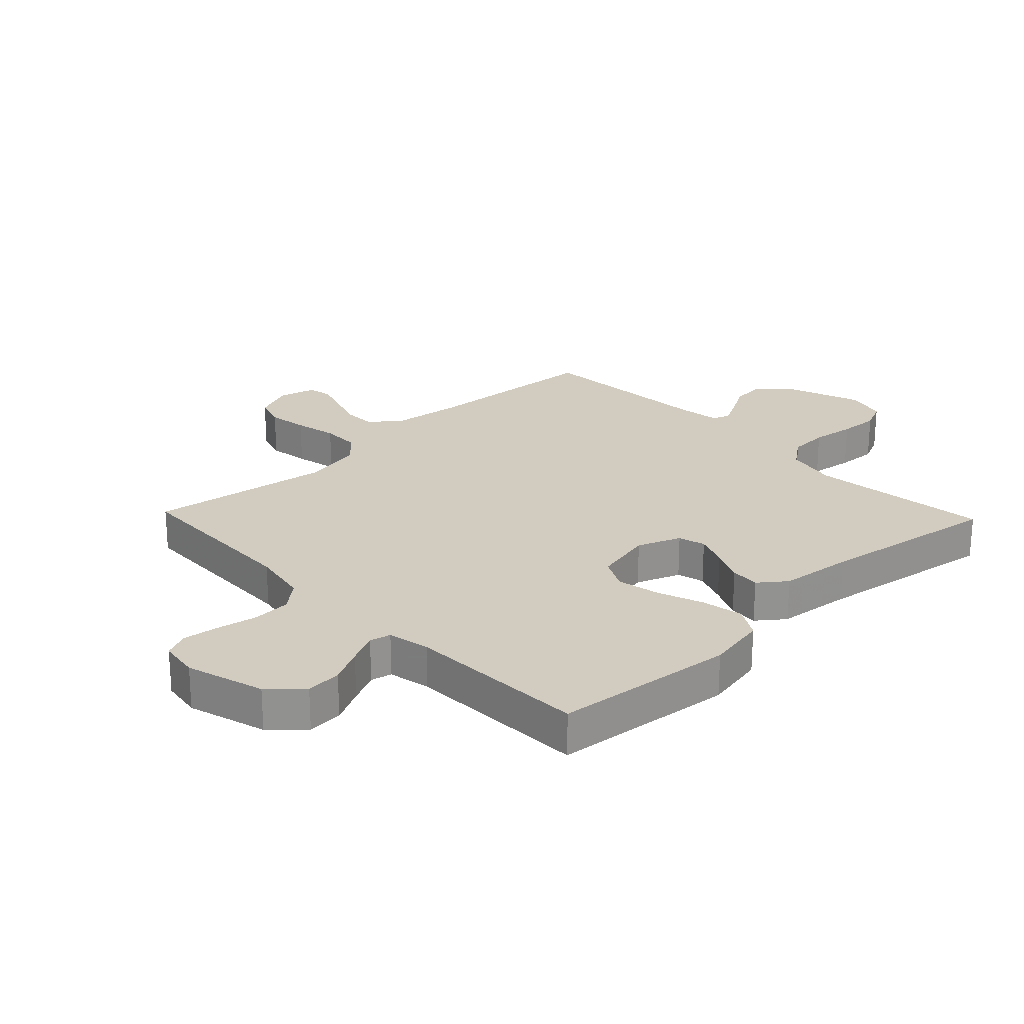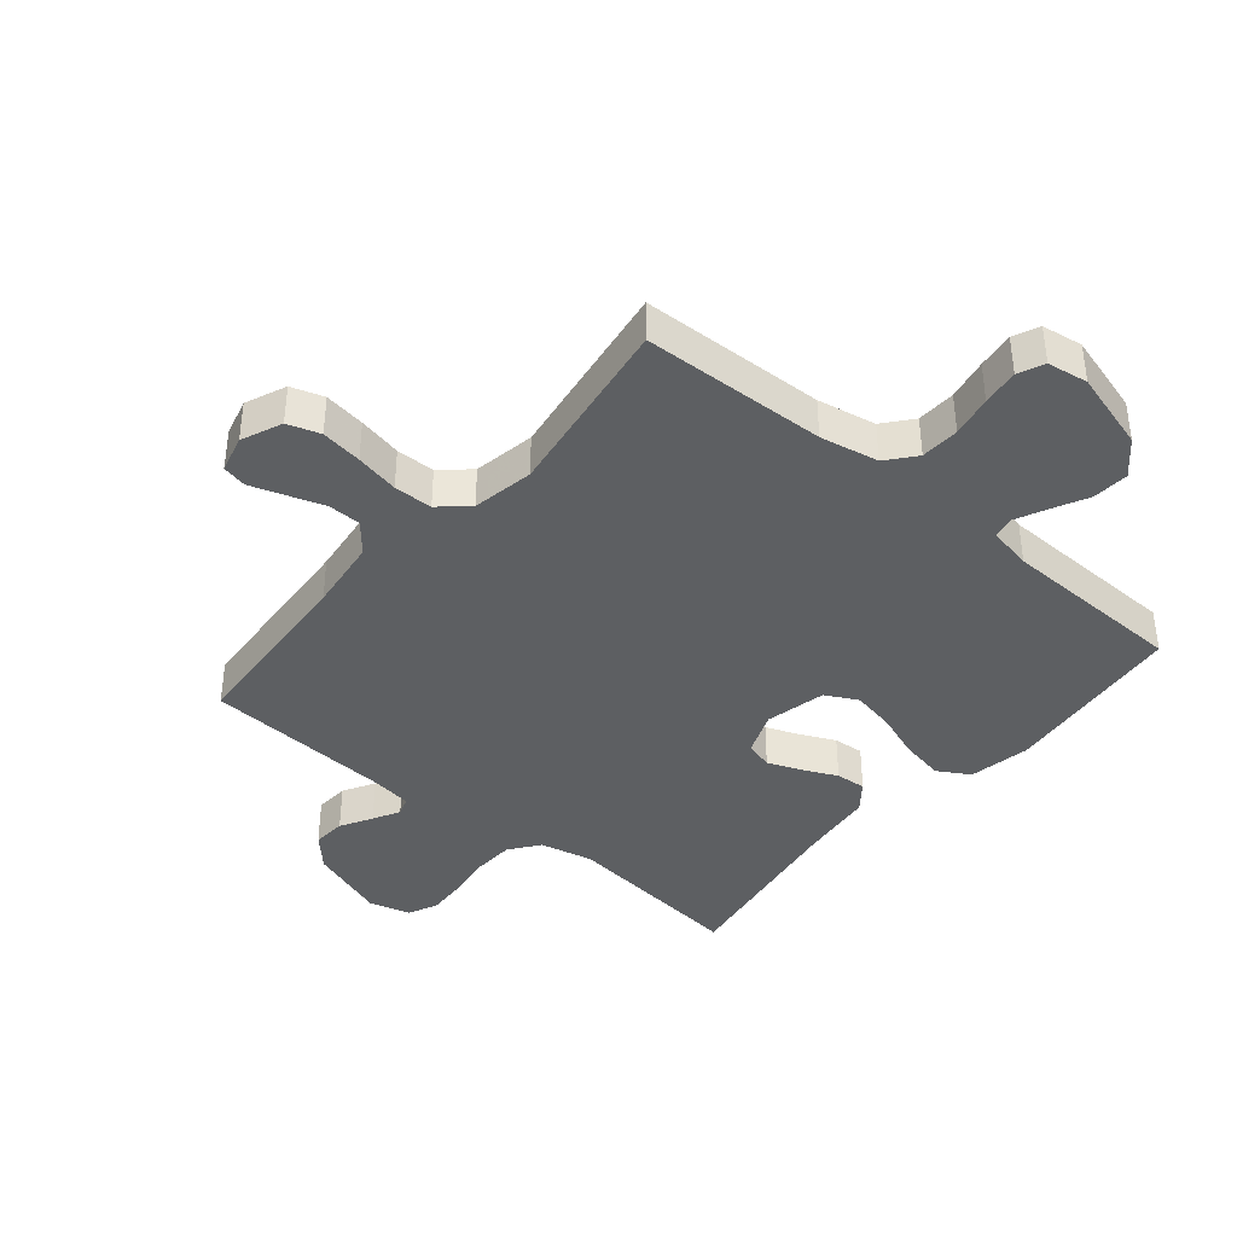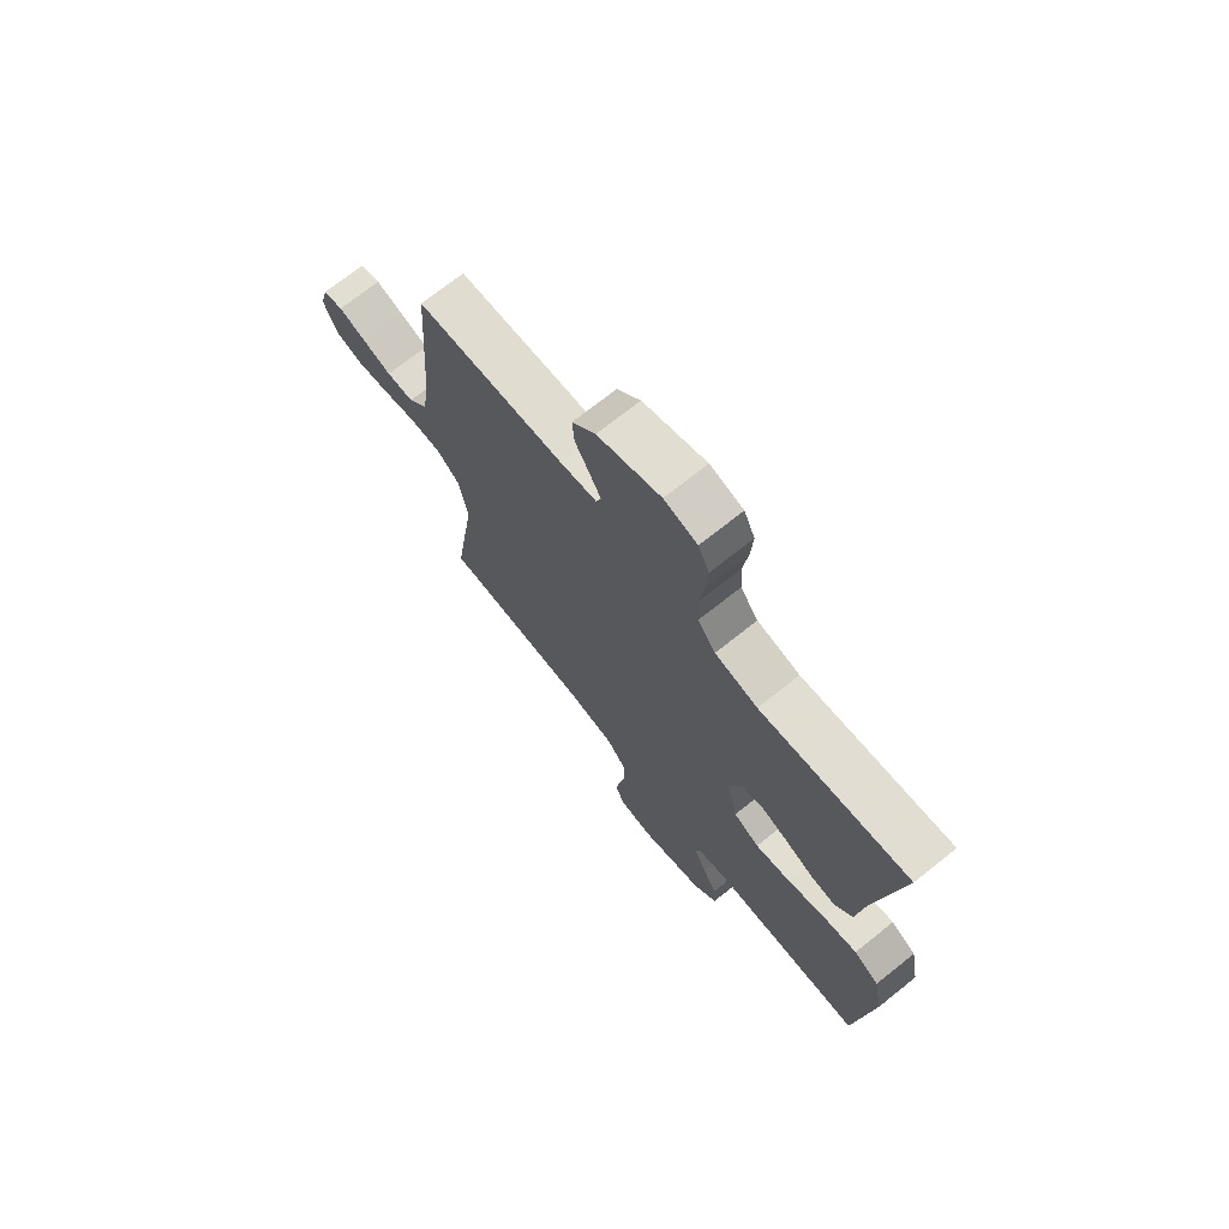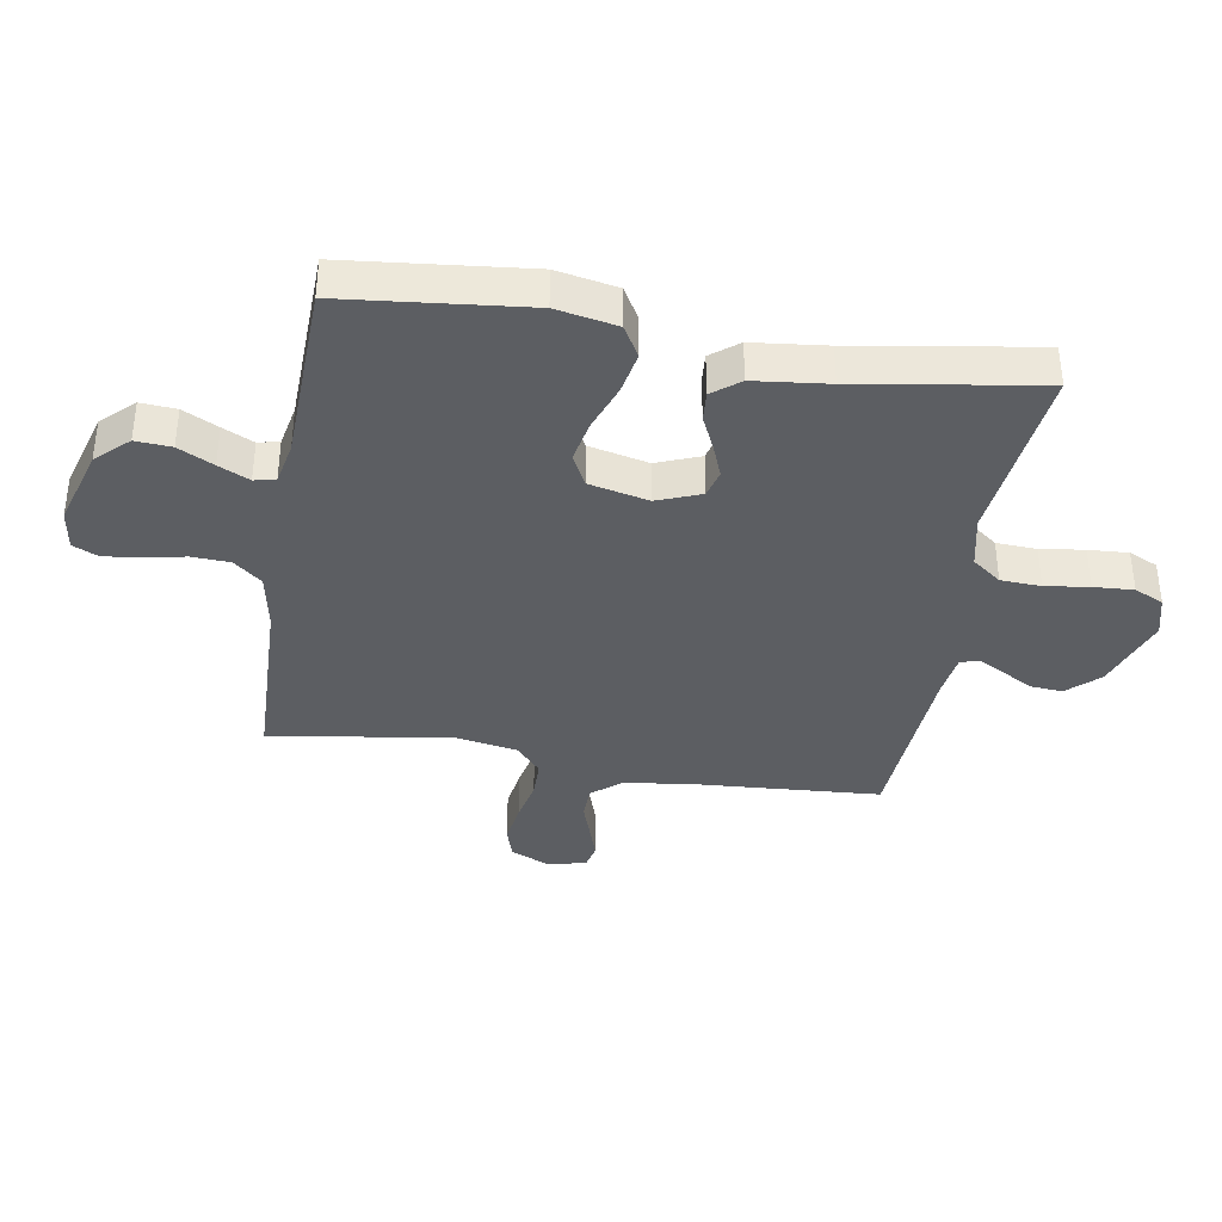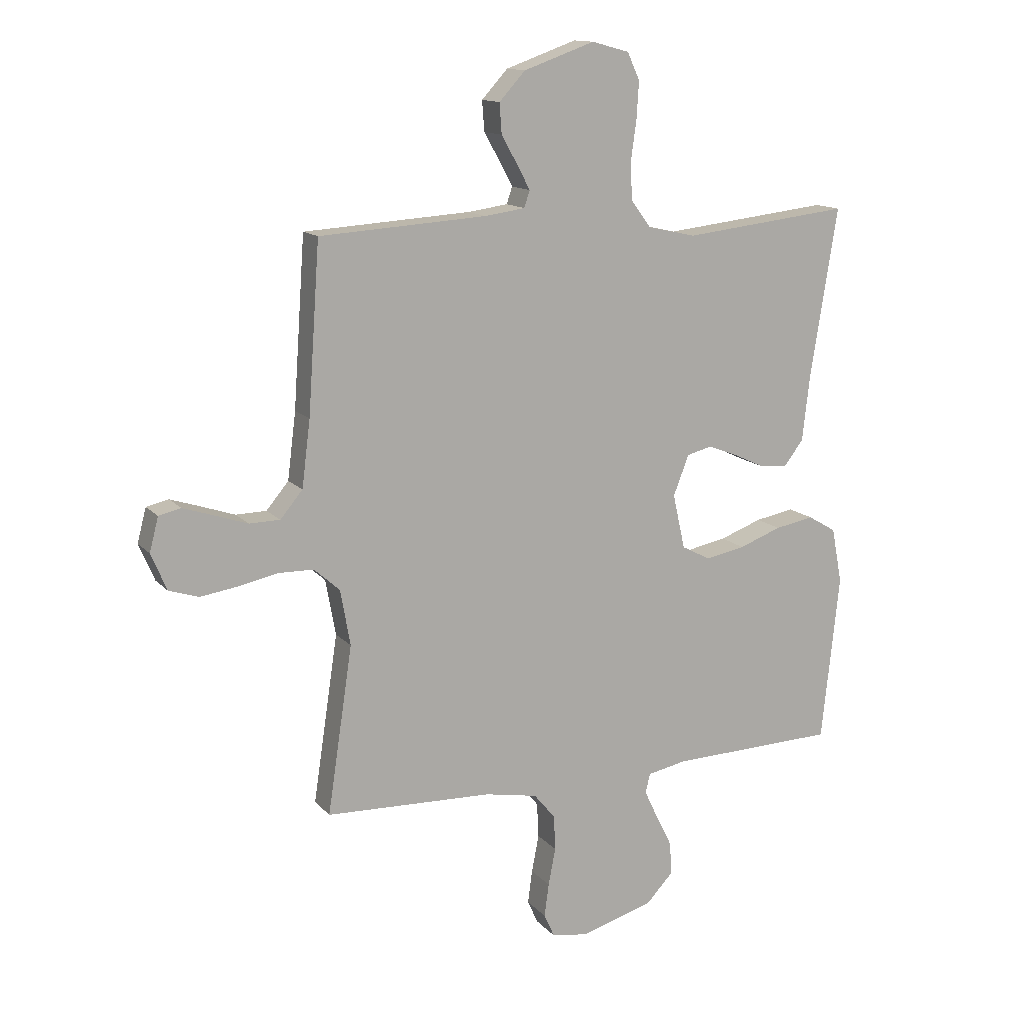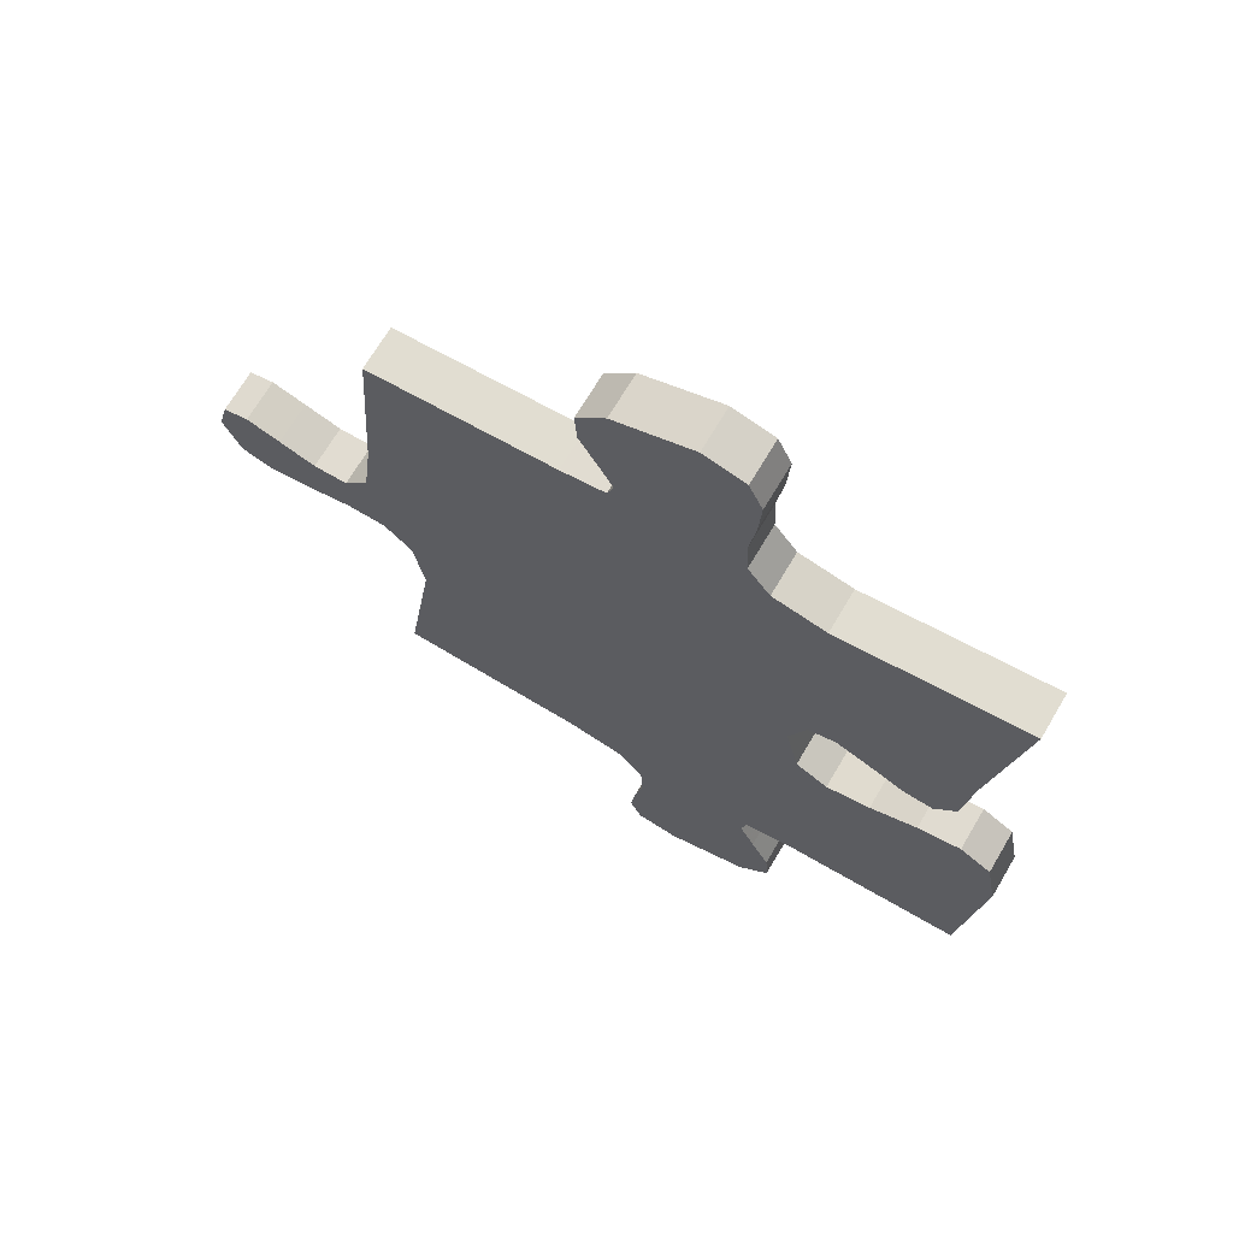
<metadata>
{"format":"obj","ext":"obj","renderer":"f3d","projection":"perspective","resolution":1024,"background":"white","views":[{"elev":24.2,"azim":-133.7,"up":"+Y"},{"elev":-39.6,"azim":140.1,"up":"+Y"},{"elev":71.5,"azim":-128.6,"up":"+Z"},{"elev":-37.5,"azim":-99.6,"up":"+Y"},{"elev":13.5,"azim":154.8,"up":"+Z"},{"elev":69.4,"azim":-149.4,"up":"+Z"}]}
</metadata>
<code>
v 0.5 0.07 -0.5
v 0.2 0.07 -0.51
v 0.105 0.07 -0.528
v 0.067 0.07 -0.574
v 0.064 0.07 -0.637
v 0.077 0.07 -0.704
v 0.085 0.07 -0.764
v 0.066 0.07 -0.806
v 0 0.07 -0.816
v -0.13 0.07 -0.778
v -0.179 0.07 -0.726
v -0.175 0.07 -0.667
v -0.146 0.07 -0.609
v -0.122 0.07 -0.558
v -0.13 0.07 -0.523
v -0.2 0.07 -0.509
v -0.5 0.07 -0.5
v -0.532 0.07 -0.2
v -0.513 0.07 -0.1
v -0.462 0.07 -0.07
v -0.392 0.07 -0.083
v -0.316 0.07 -0.111
v -0.245 0.07 -0.125
v -0.193 0.07 -0.098
v -0.171 0.07 0
v -0.199 0.07 0.072
v -0.244 0.07 0.084
v -0.298 0.07 0.063
v -0.354 0.07 0.037
v -0.403 0.07 0.033
v -0.438 0.07 0.078
v -0.452 0.07 0.2
v -0.5 0.07 0.5
v -0.2 0.07 0.466
v -0.114 0.07 0.485
v -0.078 0.07 0.533
v -0.075 0.07 0.599
v -0.085 0.07 0.671
v -0.089 0.07 0.737
v -0.067 0.07 0.785
v 0 0.07 0.803
v 0.127 0.07 0.758
v 0.174 0.07 0.707
v 0.17 0.07 0.653
v 0.141 0.07 0.602
v 0.118 0.07 0.559
v 0.128 0.07 0.529
v 0.2 0.07 0.519
v 0.5 0.07 0.5
v 0.521 0.07 0.2
v 0.536 0.07 0.081
v 0.576 0.07 0.033
v 0.631 0.07 0.032
v 0.69 0.07 0.052
v 0.745 0.07 0.07
v 0.785 0.07 0.061
v 0.801 0.07 0
v 0.773 0.07 -0.066
v 0.72 0.07 -0.083
v 0.653 0.07 -0.073
v 0.582 0.07 -0.058
v 0.519 0.07 -0.059
v 0.473 0.07 -0.1
v 0.455 0.07 -0.2
v 0.5 0 -0.5
v 0.2 0 -0.51
v 0.105 0 -0.528
v 0.067 0 -0.574
v 0.064 0 -0.637
v 0.077 0 -0.704
v 0.085 0 -0.764
v 0.066 0 -0.806
v 0 0 -0.816
v -0.13 0 -0.778
v -0.179 0 -0.726
v -0.175 0 -0.667
v -0.146 0 -0.609
v -0.122 0 -0.558
v -0.13 0 -0.523
v -0.2 0 -0.509
v -0.5 0 -0.5
v -0.532 0 -0.2
v -0.513 0 -0.1
v -0.462 0 -0.07
v -0.392 0 -0.083
v -0.316 0 -0.111
v -0.245 0 -0.125
v -0.193 0 -0.098
v -0.171 0 0
v -0.199 0 0.072
v -0.244 0 0.084
v -0.298 0 0.063
v -0.354 0 0.037
v -0.403 0 0.033
v -0.438 0 0.078
v -0.452 0 0.2
v -0.5 0 0.5
v -0.2 0 0.466
v -0.114 0 0.485
v -0.078 0 0.533
v -0.075 0 0.599
v -0.085 0 0.671
v -0.089 0 0.737
v -0.067 0 0.785
v 0 0 0.803
v 0.127 0 0.758
v 0.174 0 0.707
v 0.17 0 0.653
v 0.141 0 0.602
v 0.118 0 0.559
v 0.128 0 0.529
v 0.2 0 0.519
v 0.5 0 0.5
v 0.521 0 0.2
v 0.536 0 0.081
v 0.576 0 0.033
v 0.631 0 0.032
v 0.69 0 0.052
v 0.745 0 0.07
v 0.785 0 0.061
v 0.801 0 0
v 0.773 0 -0.066
v 0.72 0 -0.083
v 0.653 0 -0.073
v 0.582 0 -0.058
v 0.519 0 -0.059
v 0.473 0 -0.1
v 0.455 0 -0.2
f 59 60 61
f 58 59 61
f 57 58 61
f 56 57 61
f 55 56 61
f 54 55 61
f 53 54 61
f 52 53 61 62
f 51 52 62 63
f 48 49 50
f 50 51 63
f 48 50 63
f 47 48 63
f 43 44 45
f 42 43 45
f 41 42 45
f 40 41 45
f 39 40 45
f 38 39 45
f 37 38 45
f 36 37 45 46
f 35 36 46 47
f 32 33 34
f 34 35 47
f 32 34 47
f 31 32 47
f 30 31 47
f 29 30 47
f 28 29 47
f 20 21 22
f 19 20 22
f 18 19 22
f 17 18 22
f 16 17 22
f 15 16 22 23
f 11 12 13
f 10 11 13
f 9 10 13
f 8 9 13
f 7 8 13
f 6 7 13
f 5 6 13
f 4 5 13 14
f 3 4 14 15
f 64 1 2
f 15 23 24
f 3 15 24
f 2 3 24
f 64 2 24
f 27 28 47
f 26 27 47 63
f 63 64 24 25
f 25 26 63
f 125 124 123
f 125 123 122
f 125 122 121
f 125 121 120
f 125 120 119
f 125 119 118
f 125 118 117
f 126 125 117 116
f 127 126 116 115
f 114 113 112
f 127 115 114
f 127 114 112
f 127 112 111
f 109 108 107
f 109 107 106
f 109 106 105
f 109 105 104
f 109 104 103
f 109 103 102
f 109 102 101
f 110 109 101 100
f 111 110 100 99
f 98 97 96
f 111 99 98
f 111 98 96
f 111 96 95
f 111 95 94
f 111 94 93
f 111 93 92
f 86 85 84
f 86 84 83
f 86 83 82
f 86 82 81
f 86 81 80
f 87 86 80 79
f 77 76 75
f 77 75 74
f 77 74 73
f 77 73 72
f 77 72 71
f 77 71 70
f 77 70 69
f 78 77 69 68
f 79 78 68 67
f 66 65 128
f 88 87 79
f 88 79 67
f 88 67 66
f 88 66 128
f 111 92 91
f 127 111 91 90
f 89 88 128 127
f 127 90 89
f 1 65 66 2
f 2 66 67 3
f 3 67 68 4
f 4 68 69 5
f 5 69 70 6
f 6 70 71 7
f 7 71 72 8
f 8 72 73 9
f 9 73 74 10
f 10 74 75 11
f 11 75 76 12
f 12 76 77 13
f 13 77 78 14
f 14 78 79 15
f 15 79 80 16
f 16 80 81 17
f 17 81 82 18
f 18 82 83 19
f 19 83 84 20
f 20 84 85 21
f 21 85 86 22
f 22 86 87 23
f 23 87 88 24
f 24 88 89 25
f 25 89 90 26
f 26 90 91 27
f 27 91 92 28
f 28 92 93 29
f 29 93 94 30
f 30 94 95 31
f 31 95 96 32
f 32 96 97 33
f 33 97 98 34
f 34 98 99 35
f 35 99 100 36
f 36 100 101 37
f 37 101 102 38
f 38 102 103 39
f 39 103 104 40
f 40 104 105 41
f 41 105 106 42
f 42 106 107 43
f 43 107 108 44
f 44 108 109 45
f 45 109 110 46
f 46 110 111 47
f 47 111 112 48
f 48 112 113 49
f 49 113 114 50
f 50 114 115 51
f 51 115 116 52
f 52 116 117 53
f 53 117 118 54
f 54 118 119 55
f 55 119 120 56
f 56 120 121 57
f 57 121 122 58
f 58 122 123 59
f 59 123 124 60
f 60 124 125 61
f 61 125 126 62
f 62 126 127 63
f 63 127 128 64
f 64 128 65 1

</code>
